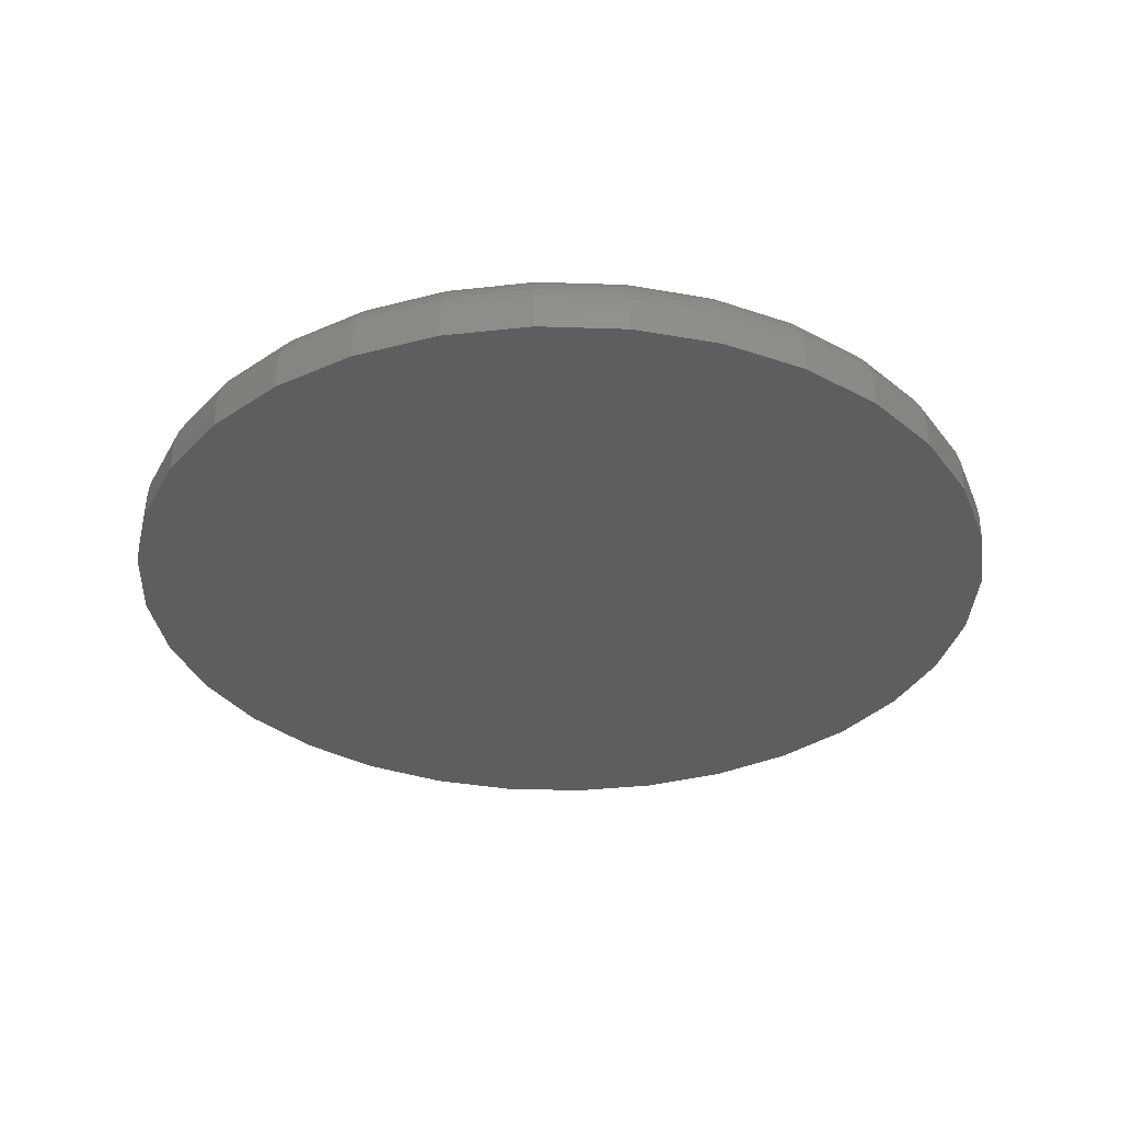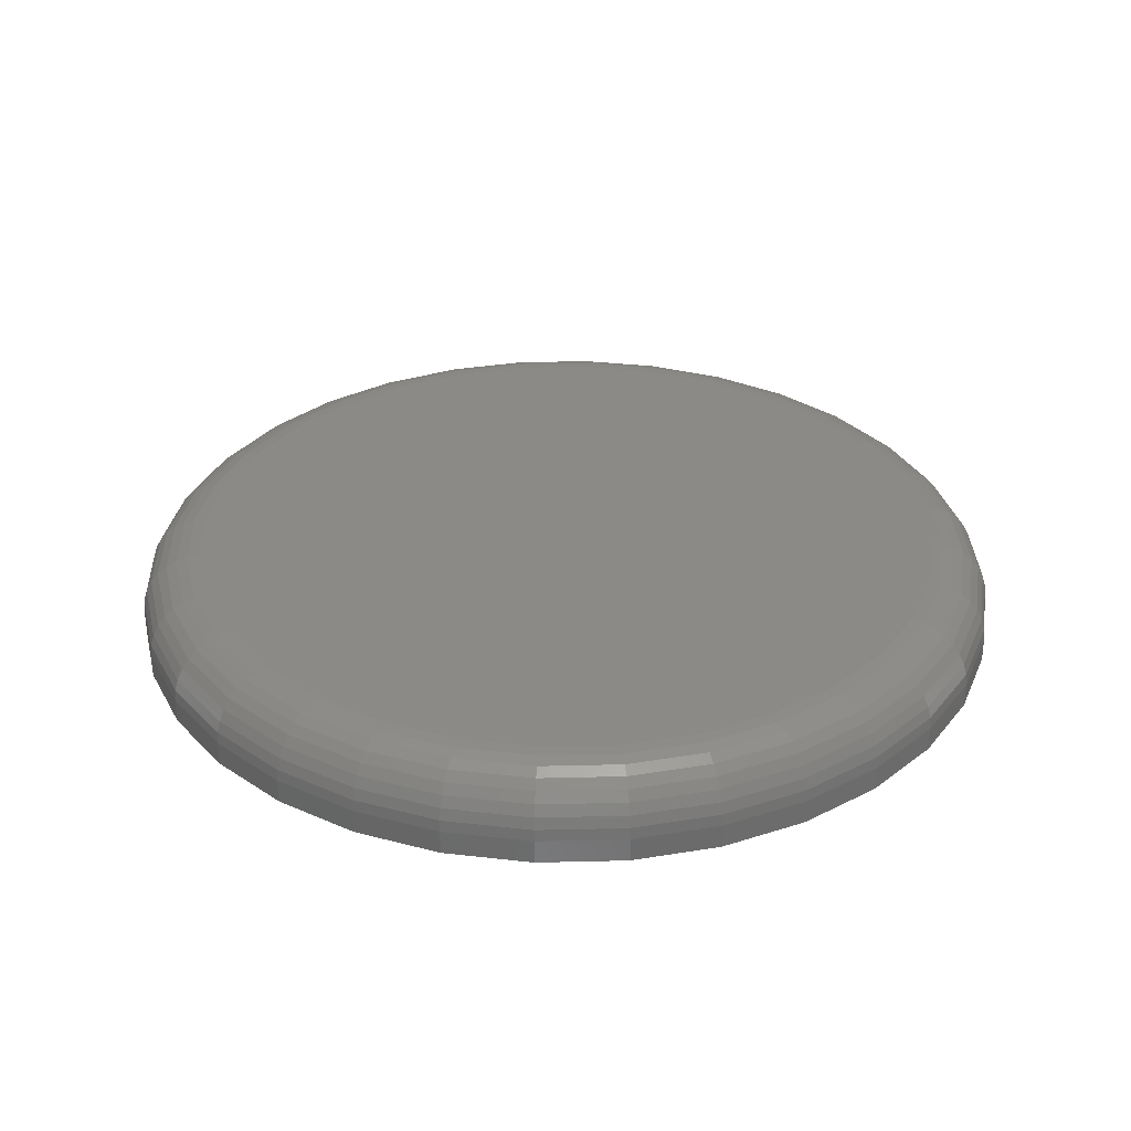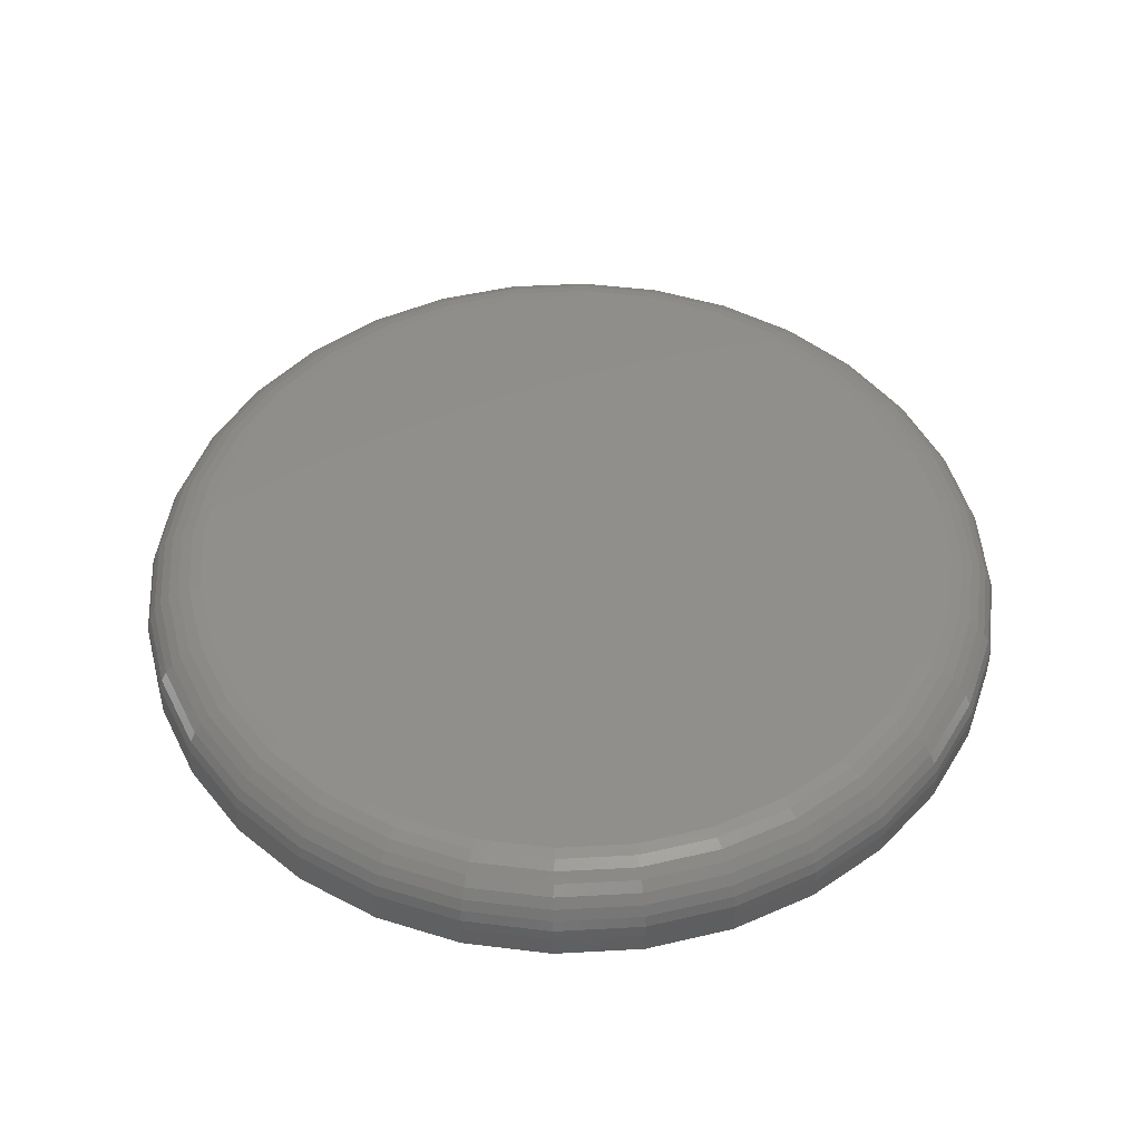
<metadata>
{"format":"stl","ext":"stl","renderer":"f3d","projection":"perspective","resolution":1024,"background":"white","views":[{"elev":-33.7,"azim":-120.7,"up":"+Y"},{"elev":31.8,"azim":-30.1,"up":"+Y"},{"elev":48.4,"azim":-99.1,"up":"+Y"}]}
</metadata>
<code>
# stl→obj: 320 verts, 636 faces
v -0.3711 7.809e-17 0.6236
v -0.3232 8.31e-17 0.6189
v -0.4189 7.248e-17 0.6189
v -0.4649 6.651e-17 0.6049
v -0.2772 8.734e-17 0.6049
v -0.3232 5.307e-17 0.138
v -0.4189 4.245e-17 0.138
v -0.2772 5.905e-17 0.152
v -0.3711 4.747e-17 0.1333
v -0.4649 3.822e-17 0.152
v -0.5072 3.493e-17 0.1746
v -0.2349 6.517e-17 0.1746
v -0.5444 3.271e-17 0.2051
v -0.1977 7.12e-17 0.2051
v -0.5749 3.164e-17 0.2423
v -0.1672 7.69e-17 0.2423
v -0.5975 3.177e-17 0.2846
v -0.1446 8.207e-17 0.2846
v -0.6115 3.31e-17 0.3306
v -0.1306 8.649e-17 0.3306
v -0.6162 3.556e-17 0.3785
v -0.1259 9e-17 0.3785
v -0.6115 3.907e-17 0.4263
v -0.1306 9.246e-17 0.4263
v -0.5975 4.349e-17 0.4723
v -0.1446 9.378e-17 0.4723
v -0.5749 4.865e-17 0.5147
v -0.1672 9.391e-17 0.5147
v -0.5444 5.436e-17 0.5518
v -0.1977 9.285e-17 0.5518
v -0.5072 6.039e-17 0.5823
v -0.2349 9.063e-17 0.5823
v -0.08684 -0.03906 0.3785
v -0.08684 -0.05469 0.3785
v -0.0923 -0.03906 0.323
v -0.0923 -0.05469 0.323
v -0.1085 -0.03906 0.2697
v -0.1085 -0.05469 0.2697
v -0.1347 -0.03906 0.2206
v -0.1347 -0.05469 0.2206
v -0.1701 -0.03906 0.1775
v -0.1701 -0.05469 0.1775
v -0.2132 -0.03906 0.1421
v -0.2132 -0.05469 0.1421
v -0.2623 -0.03906 0.1159
v -0.2623 -0.05469 0.1159
v -0.3156 -0.03906 0.0997
v -0.3156 -0.05469 0.0997
v -0.3711 -0.03906 0.09424
v -0.3711 -0.05469 0.09424
v -0.4265 -0.03906 0.0997
v -0.4265 -0.05469 0.0997
v -0.4798 -0.03906 0.1159
v -0.4798 -0.05469 0.1159
v -0.529 -0.03906 0.1421
v -0.529 -0.05469 0.1421
v -0.572 -0.03906 0.1775
v -0.572 -0.05469 0.1775
v -0.6074 -0.03906 0.2206
v -0.6074 -0.05469 0.2206
v -0.6336 -0.03906 0.2697
v -0.6336 -0.05469 0.2697
v -0.6498 -0.03906 0.323
v -0.6498 -0.05469 0.323
v -0.6553 -0.03906 0.3785
v -0.6553 -0.05469 0.3785
v -0.6498 -0.03906 0.4339
v -0.6498 -0.05469 0.4339
v -0.6336 -0.03906 0.4872
v -0.6336 -0.05469 0.4872
v -0.6074 -0.03906 0.5364
v -0.6074 -0.05469 0.5364
v -0.572 -0.03906 0.5794
v -0.572 -0.05469 0.5794
v -0.529 -0.03906 0.6148
v -0.529 -0.05469 0.6148
v -0.4798 -0.03906 0.641
v -0.4798 -0.05469 0.641
v -0.4265 -0.03906 0.6572
v -0.4265 -0.05469 0.6572
v -0.3711 -0.03906 0.6627
v -0.3711 -0.05469 0.6627
v -0.3156 -0.03906 0.6572
v -0.3156 -0.05469 0.6572
v -0.2623 -0.03906 0.641
v -0.2623 -0.05469 0.641
v -0.2132 -0.03906 0.6148
v -0.2132 -0.05469 0.6148
v -0.1701 -0.03906 0.5794
v -0.1701 -0.05469 0.5794
v -0.1347 -0.03906 0.5364
v -0.1347 -0.05469 0.5364
v -0.1085 -0.03906 0.4872
v -0.1085 -0.05469 0.4872
v -0.0923 -0.03906 0.4339
v -0.0923 -0.05469 0.4339
v -0.6545 -0.03144 0.3785
v -0.6491 -0.03144 0.4338
v -0.6523 -0.02411 0.3785
v -0.6469 -0.02411 0.4333
v -0.6487 -0.01736 0.3785
v -0.6433 -0.01736 0.4326
v -0.6438 -0.01144 0.3785
v -0.6386 -0.01144 0.4317
v -0.6379 -0.006583 0.3785
v -0.6328 -0.006583 0.4305
v -0.6311 -0.002973 0.3785
v -0.6262 -0.002973 0.4292
v -0.6238 -0.0007506 0.3785
v -0.619 -0.0007506 0.4278
v -0.09304 -0.03144 0.4338
v -0.08759 -0.03144 0.3785
v -0.09522 -0.02411 0.4333
v -0.08982 -0.02411 0.3785
v -0.09876 -0.01736 0.4326
v -0.09343 -0.01736 0.3785
v -0.1035 -0.01144 0.4317
v -0.09828 -0.01144 0.3785
v -0.1093 -0.006583 0.4305
v -0.1042 -0.006583 0.3785
v -0.116 -0.002973 0.4292
v -0.111 -0.002973 0.3785
v -0.1231 -0.0007506 0.4278
v -0.1183 -0.0007506 0.3785
v -0.1092 -0.03144 0.4869
v -0.1112 -0.02411 0.4861
v -0.1146 -0.01736 0.4847
v -0.119 -0.01144 0.4828
v -0.1245 -0.006583 0.4806
v -0.1308 -0.002973 0.478
v -0.1375 -0.0007506 0.4752
v -0.1354 -0.03144 0.5359
v -0.1372 -0.02411 0.5347
v -0.1402 -0.01736 0.5327
v -0.1443 -0.01144 0.53
v -0.1492 -0.006583 0.5267
v -0.1548 -0.002973 0.523
v -0.1609 -0.0007506 0.5189
v -0.1706 -0.03144 0.5789
v -0.1722 -0.02411 0.5773
v -0.1747 -0.01736 0.5748
v -0.1782 -0.01144 0.5713
v -0.1824 -0.006583 0.5671
v -0.1871 -0.002973 0.5624
v -0.1923 -0.0007506 0.5572
v -0.2136 -0.03144 0.6141
v -0.2148 -0.02411 0.6123
v -0.2168 -0.01736 0.6093
v -0.2195 -0.01144 0.6053
v -0.2228 -0.006583 0.6003
v -0.2266 -0.002973 0.5947
v -0.2306 -0.0007506 0.5886
v -0.2626 -0.03144 0.6403
v -0.2634 -0.02411 0.6383
v -0.2648 -0.01736 0.6349
v -0.2667 -0.01144 0.6305
v -0.2689 -0.006583 0.625
v -0.2715 -0.002973 0.6188
v -0.2743 -0.0007506 0.612
v -0.3158 -0.03144 0.6565
v -0.3162 -0.02411 0.6543
v -0.3169 -0.01736 0.6507
v -0.3178 -0.01144 0.646
v -0.319 -0.006583 0.6402
v -0.3203 -0.002973 0.6336
v -0.3217 -0.0007506 0.6264
v -0.3711 -0.03144 0.6619
v -0.3711 -0.02411 0.6597
v -0.3711 -0.01736 0.6561
v -0.3711 -0.01144 0.6512
v -0.3711 -0.006583 0.6453
v -0.3711 -0.002973 0.6386
v -0.3711 -0.0007506 0.6312
v -0.4264 -0.03144 0.6565
v -0.4259 -0.02411 0.6543
v -0.4252 -0.01736 0.6507
v -0.4243 -0.01144 0.646
v -0.4231 -0.006583 0.6402
v -0.4218 -0.002973 0.6336
v -0.4204 -0.0007506 0.6264
v -0.4795 -0.03144 0.6403
v -0.4787 -0.02411 0.6383
v -0.4773 -0.01736 0.6349
v -0.4754 -0.01144 0.6305
v -0.4732 -0.006583 0.625
v -0.4706 -0.002973 0.6188
v -0.4678 -0.0007506 0.612
v -0.5285 -0.03144 0.6141
v -0.5273 -0.02411 0.6123
v -0.5253 -0.01736 0.6093
v -0.5226 -0.01144 0.6053
v -0.5193 -0.006583 0.6003
v -0.5156 -0.002973 0.5947
v -0.5115 -0.0007506 0.5886
v -0.5715 -0.03144 0.5789
v -0.5699 -0.02411 0.5773
v -0.5674 -0.01736 0.5748
v -0.5639 -0.01144 0.5713
v -0.5597 -0.006583 0.5671
v -0.555 -0.002973 0.5624
v -0.5498 -0.0007506 0.5572
v -0.6067 -0.03144 0.5359
v -0.6049 -0.02411 0.5347
v -0.6019 -0.01736 0.5327
v -0.5979 -0.01144 0.53
v -0.5929 -0.006583 0.5267
v -0.5873 -0.002973 0.523
v -0.5812 -0.0007506 0.5189
v -0.6329 -0.03144 0.4869
v -0.6309 -0.02411 0.4861
v -0.6275 -0.01736 0.4847
v -0.6231 -0.01144 0.4828
v -0.6176 -0.006583 0.4806
v -0.6114 -0.002973 0.478
v -0.6046 -0.0007506 0.4752
v -0.09304 -0.03144 0.3232
v -0.09522 -0.02411 0.3236
v -0.09876 -0.01736 0.3243
v -0.1035 -0.01144 0.3252
v -0.1093 -0.006583 0.3264
v -0.116 -0.002973 0.3277
v -0.1231 -0.0007506 0.3291
v -0.6491 -0.03144 0.3232
v -0.6469 -0.02411 0.3236
v -0.6433 -0.01736 0.3243
v -0.6386 -0.01144 0.3252
v -0.6328 -0.006583 0.3264
v -0.6262 -0.002973 0.3277
v -0.619 -0.0007506 0.3291
v -0.6329 -0.03144 0.27
v -0.6309 -0.02411 0.2708
v -0.6275 -0.01736 0.2722
v -0.6231 -0.01144 0.2741
v -0.6176 -0.006583 0.2763
v -0.6114 -0.002973 0.2789
v -0.6046 -0.0007506 0.2817
v -0.6067 -0.03144 0.221
v -0.6049 -0.02411 0.2222
v -0.6019 -0.01736 0.2242
v -0.5979 -0.01144 0.2269
v -0.5929 -0.006583 0.2302
v -0.5873 -0.002973 0.234
v -0.5812 -0.0007506 0.238
v -0.5715 -0.03144 0.178
v -0.5699 -0.02411 0.1796
v -0.5674 -0.01736 0.1821
v -0.5639 -0.01144 0.1856
v -0.5597 -0.006583 0.1898
v -0.555 -0.002973 0.1945
v -0.5498 -0.0007506 0.1997
v -0.5285 -0.03144 0.1428
v -0.5273 -0.02411 0.1446
v -0.5253 -0.01736 0.1476
v -0.5226 -0.01144 0.1517
v -0.5193 -0.006583 0.1566
v -0.5156 -0.002973 0.1622
v -0.5115 -0.0007506 0.1683
v -0.4795 -0.03144 0.1166
v -0.4787 -0.02411 0.1186
v -0.4773 -0.01736 0.122
v -0.4754 -0.01144 0.1264
v -0.4732 -0.006583 0.1319
v -0.4706 -0.002973 0.1382
v -0.4678 -0.0007506 0.1449
v -0.4264 -0.03144 0.1004
v -0.4259 -0.02411 0.1026
v -0.4252 -0.01736 0.1062
v -0.4243 -0.01144 0.1109
v -0.4231 -0.006583 0.1167
v -0.4218 -0.002973 0.1234
v -0.4204 -0.0007506 0.1305
v -0.3711 -0.03144 0.09499
v -0.3711 -0.02411 0.09722
v -0.3711 -0.01736 0.1008
v -0.3711 -0.01144 0.1057
v -0.3711 -0.006583 0.1116
v -0.3711 -0.002973 0.1184
v -0.3711 -0.0007506 0.1257
v -0.3158 -0.03144 0.1004
v -0.3162 -0.02411 0.1026
v -0.3169 -0.01736 0.1062
v -0.3178 -0.01144 0.1109
v -0.319 -0.006583 0.1167
v -0.3203 -0.002973 0.1234
v -0.3217 -0.0007506 0.1305
v -0.2626 -0.03144 0.1166
v -0.2634 -0.02411 0.1186
v -0.2648 -0.01736 0.122
v -0.2667 -0.01144 0.1264
v -0.2689 -0.006583 0.1319
v -0.2715 -0.002973 0.1382
v -0.2743 -0.0007506 0.1449
v -0.2136 -0.03144 0.1428
v -0.2148 -0.02411 0.1446
v -0.2168 -0.01736 0.1476
v -0.2195 -0.01144 0.1517
v -0.2228 -0.006583 0.1566
v -0.2266 -0.002973 0.1622
v -0.2306 -0.0007506 0.1683
v -0.1706 -0.03144 0.178
v -0.1722 -0.02411 0.1796
v -0.1747 -0.01736 0.1821
v -0.1782 -0.01144 0.1856
v -0.1824 -0.006583 0.1898
v -0.1871 -0.002973 0.1945
v -0.1923 -0.0007506 0.1997
v -0.1354 -0.03144 0.221
v -0.1372 -0.02411 0.2222
v -0.1402 -0.01736 0.2242
v -0.1443 -0.01144 0.2269
v -0.1492 -0.006583 0.2302
v -0.1548 -0.002973 0.234
v -0.1609 -0.0007506 0.238
v -0.1092 -0.03144 0.27
v -0.1112 -0.02411 0.2708
v -0.1146 -0.01736 0.2722
v -0.119 -0.01144 0.2741
v -0.1245 -0.006583 0.2763
v -0.1308 -0.002973 0.2789
v -0.1375 -0.0007506 0.2817
f 1 2 3
f 4 3 2
f 5 4 2
f 6 7 8
f 9 7 6
f 7 10 8
f 8 10 11
f 8 11 12
f 12 11 13
f 12 13 14
f 14 13 15
f 14 15 16
f 16 15 17
f 16 17 18
f 18 17 19
f 18 19 20
f 20 19 21
f 20 21 22
f 22 21 23
f 22 23 24
f 24 23 25
f 24 25 26
f 26 25 27
f 26 27 28
f 28 27 29
f 28 29 30
f 30 29 31
f 30 31 32
f 32 31 4
f 32 4 5
f 33 34 35
f 35 34 36
f 35 36 37
f 37 36 38
f 37 38 39
f 39 38 40
f 39 40 41
f 41 40 42
f 41 42 43
f 43 42 44
f 43 44 45
f 45 44 46
f 45 46 47
f 47 46 48
f 47 48 49
f 49 48 50
f 49 50 51
f 51 50 52
f 51 52 53
f 53 52 54
f 53 54 55
f 55 54 56
f 55 56 57
f 57 56 58
f 57 58 59
f 59 58 60
f 59 60 61
f 61 60 62
f 61 62 63
f 63 62 64
f 63 64 65
f 65 64 66
f 65 66 67
f 67 66 68
f 67 68 69
f 69 68 70
f 69 70 71
f 71 70 72
f 71 72 73
f 73 72 74
f 73 74 75
f 75 74 76
f 75 76 77
f 77 76 78
f 77 78 79
f 79 78 80
f 79 80 81
f 81 80 82
f 81 82 83
f 83 82 84
f 83 84 85
f 85 84 86
f 85 86 87
f 87 86 88
f 87 88 89
f 89 88 90
f 89 90 91
f 91 90 92
f 91 92 93
f 93 92 94
f 93 94 95
f 95 94 96
f 95 96 33
f 33 96 34
f 65 67 97
f 97 67 98
f 97 98 99
f 99 98 100
f 99 100 101
f 101 100 102
f 101 102 103
f 103 102 104
f 103 104 105
f 105 104 106
f 105 106 107
f 107 106 108
f 107 108 109
f 109 108 110
f 109 110 21
f 21 110 23
f 95 33 111
f 111 33 112
f 111 112 113
f 113 112 114
f 113 114 115
f 115 114 116
f 115 116 117
f 117 116 118
f 117 118 119
f 119 118 120
f 119 120 121
f 121 120 122
f 121 122 123
f 123 122 124
f 123 124 24
f 24 124 22
f 93 95 125
f 125 95 111
f 125 111 126
f 126 111 113
f 126 113 127
f 127 113 115
f 127 115 128
f 128 115 117
f 128 117 129
f 129 117 119
f 129 119 130
f 130 119 121
f 130 121 131
f 131 121 123
f 131 123 26
f 26 123 24
f 91 93 132
f 132 93 125
f 132 125 133
f 133 125 126
f 133 126 134
f 134 126 127
f 134 127 135
f 135 127 128
f 135 128 136
f 136 128 129
f 136 129 137
f 137 129 130
f 137 130 138
f 138 130 131
f 138 131 28
f 28 131 26
f 89 91 139
f 139 91 132
f 139 132 140
f 140 132 133
f 140 133 141
f 141 133 134
f 141 134 142
f 142 134 135
f 142 135 143
f 143 135 136
f 143 136 144
f 144 136 137
f 144 137 145
f 145 137 138
f 145 138 30
f 30 138 28
f 87 89 146
f 146 89 139
f 146 139 147
f 147 139 140
f 147 140 148
f 148 140 141
f 148 141 149
f 149 141 142
f 149 142 150
f 150 142 143
f 150 143 151
f 151 143 144
f 151 144 152
f 152 144 145
f 152 145 32
f 32 145 30
f 85 87 153
f 153 87 146
f 153 146 154
f 154 146 147
f 154 147 155
f 155 147 148
f 155 148 156
f 156 148 149
f 156 149 157
f 157 149 150
f 157 150 158
f 158 150 151
f 158 151 159
f 159 151 152
f 159 152 5
f 5 152 32
f 83 85 160
f 160 85 153
f 160 153 161
f 161 153 154
f 161 154 162
f 162 154 155
f 162 155 163
f 163 155 156
f 163 156 164
f 164 156 157
f 164 157 165
f 165 157 158
f 165 158 166
f 166 158 159
f 166 159 2
f 2 159 5
f 81 83 167
f 167 83 160
f 167 160 168
f 168 160 161
f 168 161 169
f 169 161 162
f 169 162 170
f 170 162 163
f 170 163 171
f 171 163 164
f 171 164 172
f 172 164 165
f 172 165 173
f 173 165 166
f 173 166 1
f 1 166 2
f 79 81 174
f 174 81 167
f 174 167 175
f 175 167 168
f 175 168 176
f 176 168 169
f 176 169 177
f 177 169 170
f 177 170 178
f 178 170 171
f 178 171 179
f 179 171 172
f 179 172 180
f 180 172 173
f 180 173 3
f 3 173 1
f 77 79 181
f 181 79 174
f 181 174 182
f 182 174 175
f 182 175 183
f 183 175 176
f 183 176 184
f 184 176 177
f 184 177 185
f 185 177 178
f 185 178 186
f 186 178 179
f 186 179 187
f 187 179 180
f 187 180 4
f 4 180 3
f 75 77 188
f 188 77 181
f 188 181 189
f 189 181 182
f 189 182 190
f 190 182 183
f 190 183 191
f 191 183 184
f 191 184 192
f 192 184 185
f 192 185 193
f 193 185 186
f 193 186 194
f 194 186 187
f 194 187 31
f 31 187 4
f 73 75 195
f 195 75 188
f 195 188 196
f 196 188 189
f 196 189 197
f 197 189 190
f 197 190 198
f 198 190 191
f 198 191 199
f 199 191 192
f 199 192 200
f 200 192 193
f 200 193 201
f 201 193 194
f 201 194 29
f 29 194 31
f 71 73 202
f 202 73 195
f 202 195 203
f 203 195 196
f 203 196 204
f 204 196 197
f 204 197 205
f 205 197 198
f 205 198 206
f 206 198 199
f 206 199 207
f 207 199 200
f 207 200 208
f 208 200 201
f 208 201 27
f 27 201 29
f 69 71 209
f 209 71 202
f 209 202 210
f 210 202 203
f 210 203 211
f 211 203 204
f 211 204 212
f 212 204 205
f 212 205 213
f 213 205 206
f 213 206 214
f 214 206 207
f 214 207 215
f 215 207 208
f 215 208 25
f 25 208 27
f 67 69 98
f 98 69 209
f 98 209 100
f 100 209 210
f 100 210 102
f 102 210 211
f 102 211 104
f 104 211 212
f 104 212 106
f 106 212 213
f 106 213 108
f 108 213 214
f 108 214 110
f 110 214 215
f 110 215 23
f 23 215 25
f 33 35 112
f 112 35 216
f 112 216 114
f 114 216 217
f 114 217 116
f 116 217 218
f 116 218 118
f 118 218 219
f 118 219 120
f 120 219 220
f 120 220 122
f 122 220 221
f 122 221 124
f 124 221 222
f 124 222 22
f 22 222 20
f 63 65 223
f 223 65 97
f 223 97 224
f 224 97 99
f 224 99 225
f 225 99 101
f 225 101 226
f 226 101 103
f 226 103 227
f 227 103 105
f 227 105 228
f 228 105 107
f 228 107 229
f 229 107 109
f 229 109 19
f 19 109 21
f 61 63 230
f 230 63 223
f 230 223 231
f 231 223 224
f 231 224 232
f 232 224 225
f 232 225 233
f 233 225 226
f 233 226 234
f 234 226 227
f 234 227 235
f 235 227 228
f 235 228 236
f 236 228 229
f 236 229 17
f 17 229 19
f 59 61 237
f 237 61 230
f 237 230 238
f 238 230 231
f 238 231 239
f 239 231 232
f 239 232 240
f 240 232 233
f 240 233 241
f 241 233 234
f 241 234 242
f 242 234 235
f 242 235 243
f 243 235 236
f 243 236 15
f 15 236 17
f 57 59 244
f 244 59 237
f 244 237 245
f 245 237 238
f 245 238 246
f 246 238 239
f 246 239 247
f 247 239 240
f 247 240 248
f 248 240 241
f 248 241 249
f 249 241 242
f 249 242 250
f 250 242 243
f 250 243 13
f 13 243 15
f 55 57 251
f 251 57 244
f 251 244 252
f 252 244 245
f 252 245 253
f 253 245 246
f 253 246 254
f 254 246 247
f 254 247 255
f 255 247 248
f 255 248 256
f 256 248 249
f 256 249 257
f 257 249 250
f 257 250 11
f 11 250 13
f 53 55 258
f 258 55 251
f 258 251 259
f 259 251 252
f 259 252 260
f 260 252 253
f 260 253 261
f 261 253 254
f 261 254 262
f 262 254 255
f 262 255 263
f 263 255 256
f 263 256 264
f 264 256 257
f 264 257 10
f 10 257 11
f 51 53 265
f 265 53 258
f 265 258 266
f 266 258 259
f 266 259 267
f 267 259 260
f 267 260 268
f 268 260 261
f 268 261 269
f 269 261 262
f 269 262 270
f 270 262 263
f 270 263 271
f 271 263 264
f 271 264 7
f 7 264 10
f 49 51 272
f 272 51 265
f 272 265 273
f 273 265 266
f 273 266 274
f 274 266 267
f 274 267 275
f 275 267 268
f 275 268 276
f 276 268 269
f 276 269 277
f 277 269 270
f 277 270 278
f 278 270 271
f 278 271 9
f 9 271 7
f 47 49 279
f 279 49 272
f 279 272 280
f 280 272 273
f 280 273 281
f 281 273 274
f 281 274 282
f 282 274 275
f 282 275 283
f 283 275 276
f 283 276 284
f 284 276 277
f 284 277 285
f 285 277 278
f 285 278 6
f 6 278 9
f 45 47 286
f 286 47 279
f 286 279 287
f 287 279 280
f 287 280 288
f 288 280 281
f 288 281 289
f 289 281 282
f 289 282 290
f 290 282 283
f 290 283 291
f 291 283 284
f 291 284 292
f 292 284 285
f 292 285 8
f 8 285 6
f 43 45 293
f 293 45 286
f 293 286 294
f 294 286 287
f 294 287 295
f 295 287 288
f 295 288 296
f 296 288 289
f 296 289 297
f 297 289 290
f 297 290 298
f 298 290 291
f 298 291 299
f 299 291 292
f 299 292 12
f 12 292 8
f 41 43 300
f 300 43 293
f 300 293 301
f 301 293 294
f 301 294 302
f 302 294 295
f 302 295 303
f 303 295 296
f 303 296 304
f 304 296 297
f 304 297 305
f 305 297 298
f 305 298 306
f 306 298 299
f 306 299 14
f 14 299 12
f 39 41 307
f 307 41 300
f 307 300 308
f 308 300 301
f 308 301 309
f 309 301 302
f 309 302 310
f 310 302 303
f 310 303 311
f 311 303 304
f 311 304 312
f 312 304 305
f 312 305 313
f 313 305 306
f 313 306 16
f 16 306 14
f 37 39 314
f 314 39 307
f 314 307 315
f 315 307 308
f 315 308 316
f 316 308 309
f 316 309 317
f 317 309 310
f 317 310 318
f 318 310 311
f 318 311 319
f 319 311 312
f 319 312 320
f 320 312 313
f 320 313 18
f 18 313 16
f 35 37 216
f 216 37 314
f 216 314 217
f 217 314 315
f 217 315 218
f 218 315 316
f 218 316 219
f 219 316 317
f 219 317 220
f 220 317 318
f 220 318 221
f 221 318 319
f 221 319 222
f 222 319 320
f 222 320 20
f 20 320 18
f 80 84 82
f 84 80 86
f 86 80 78
f 86 78 88
f 88 78 76
f 88 76 90
f 90 76 74
f 90 74 92
f 92 74 72
f 92 72 94
f 94 72 70
f 94 70 96
f 96 70 68
f 96 68 34
f 34 68 66
f 34 66 36
f 36 66 64
f 36 64 38
f 38 64 62
f 38 62 40
f 40 62 60
f 40 60 42
f 42 60 58
f 42 58 44
f 44 58 56
f 44 56 46
f 46 56 54
f 46 54 48
f 48 54 52
f 48 52 50

</code>
